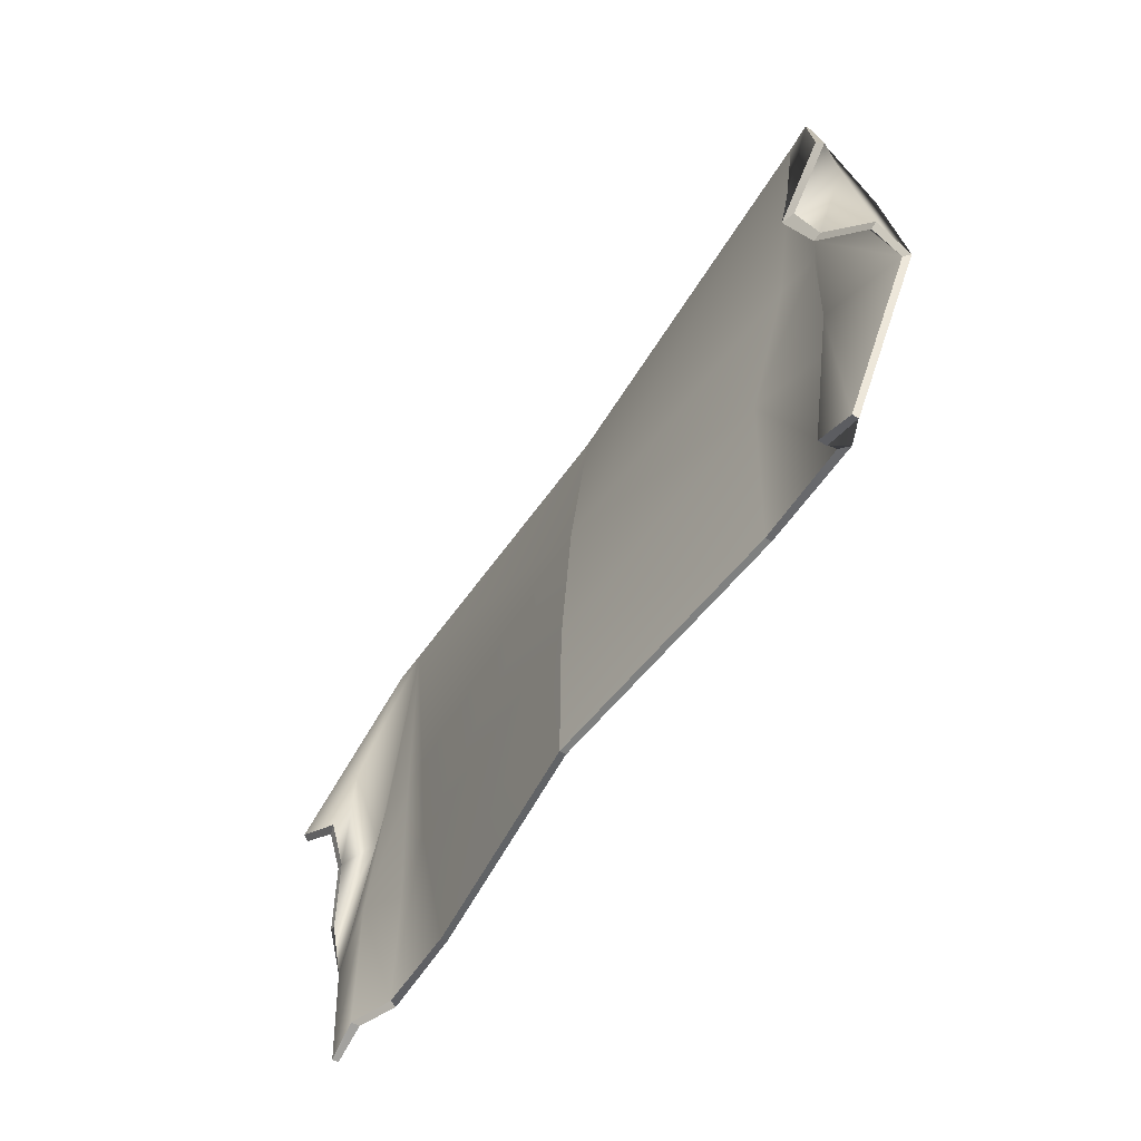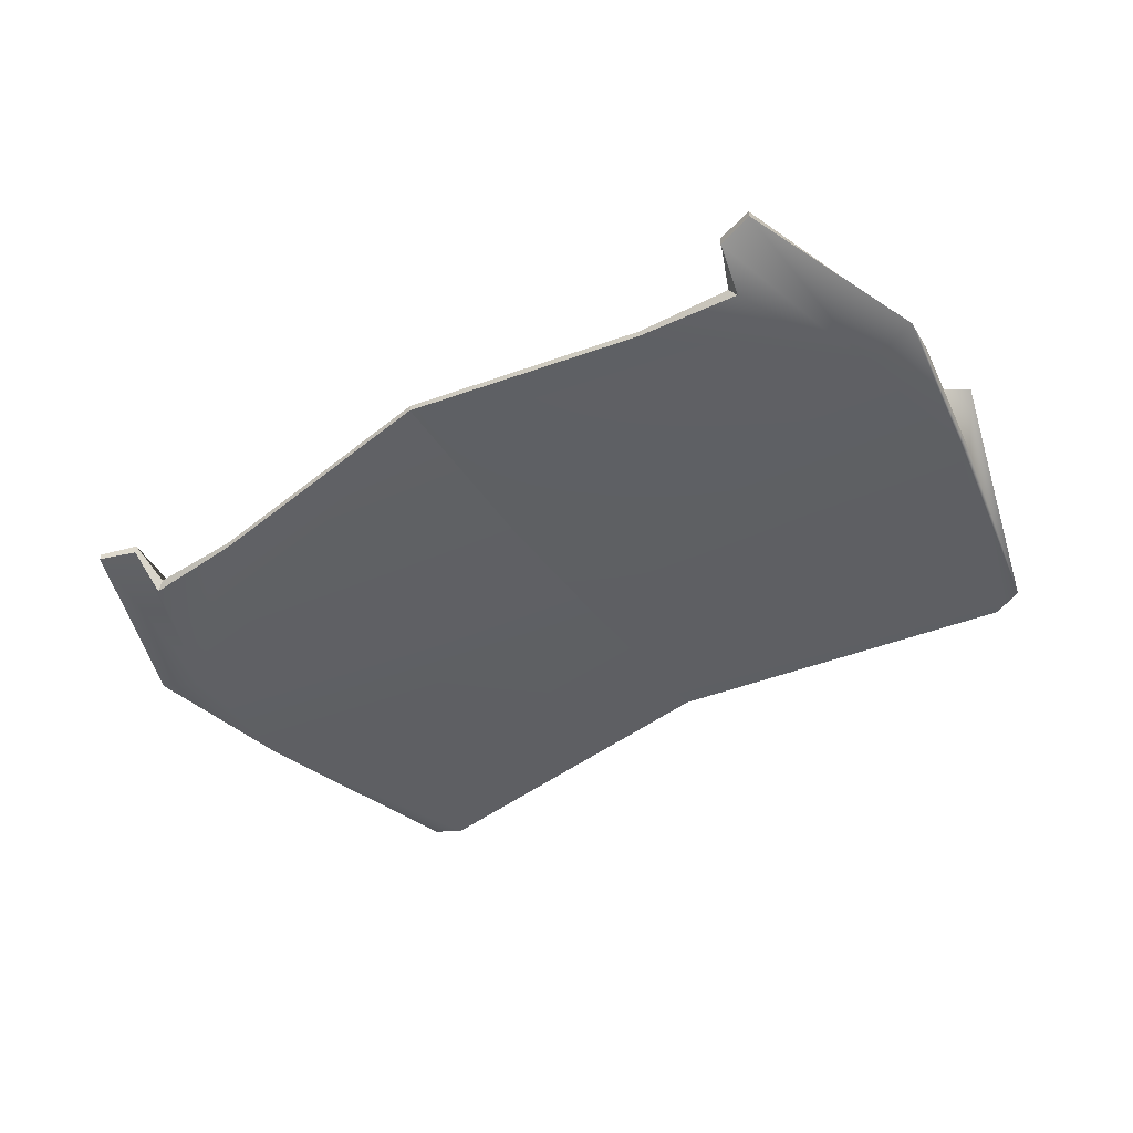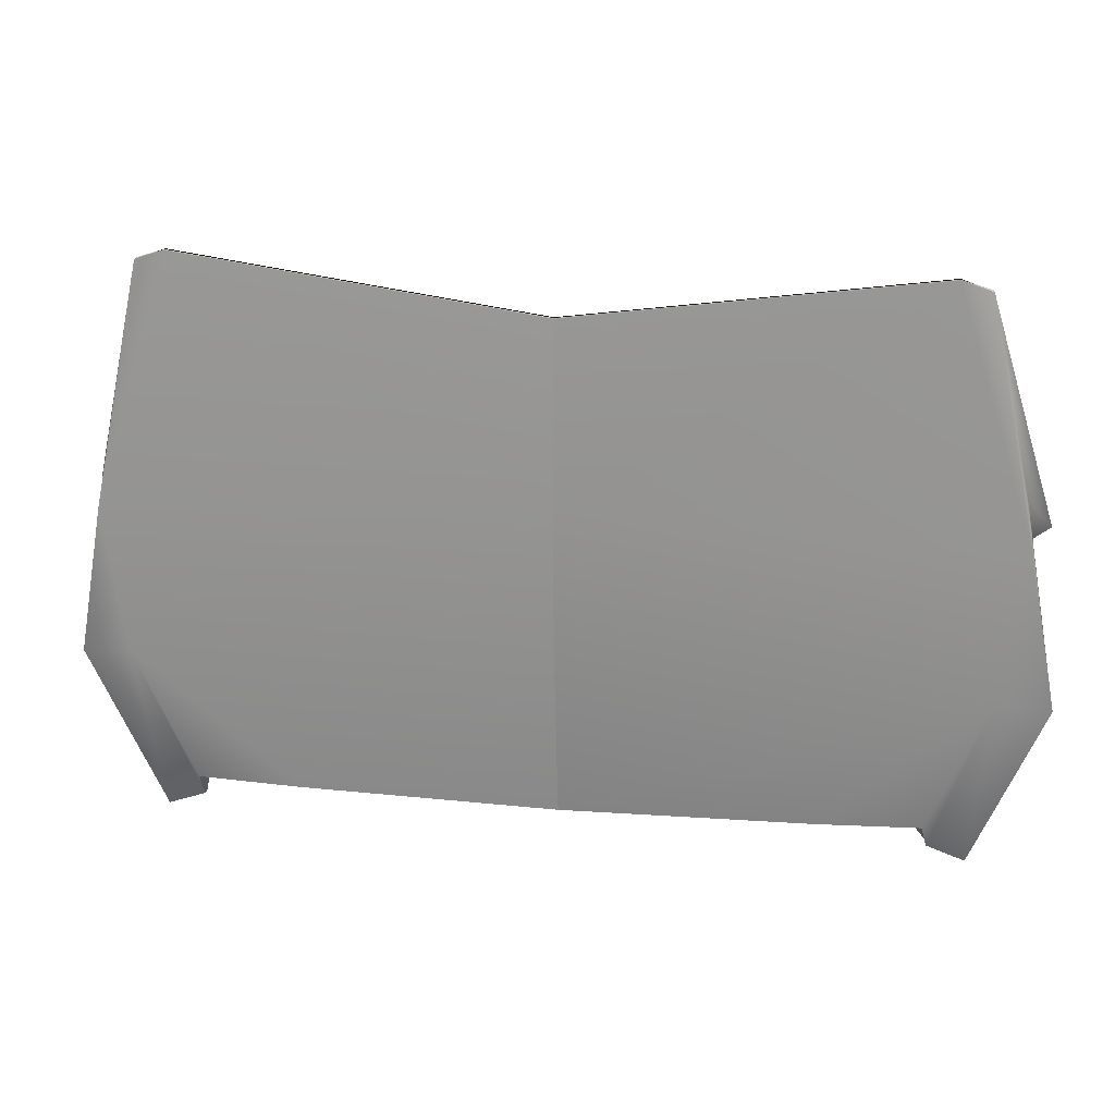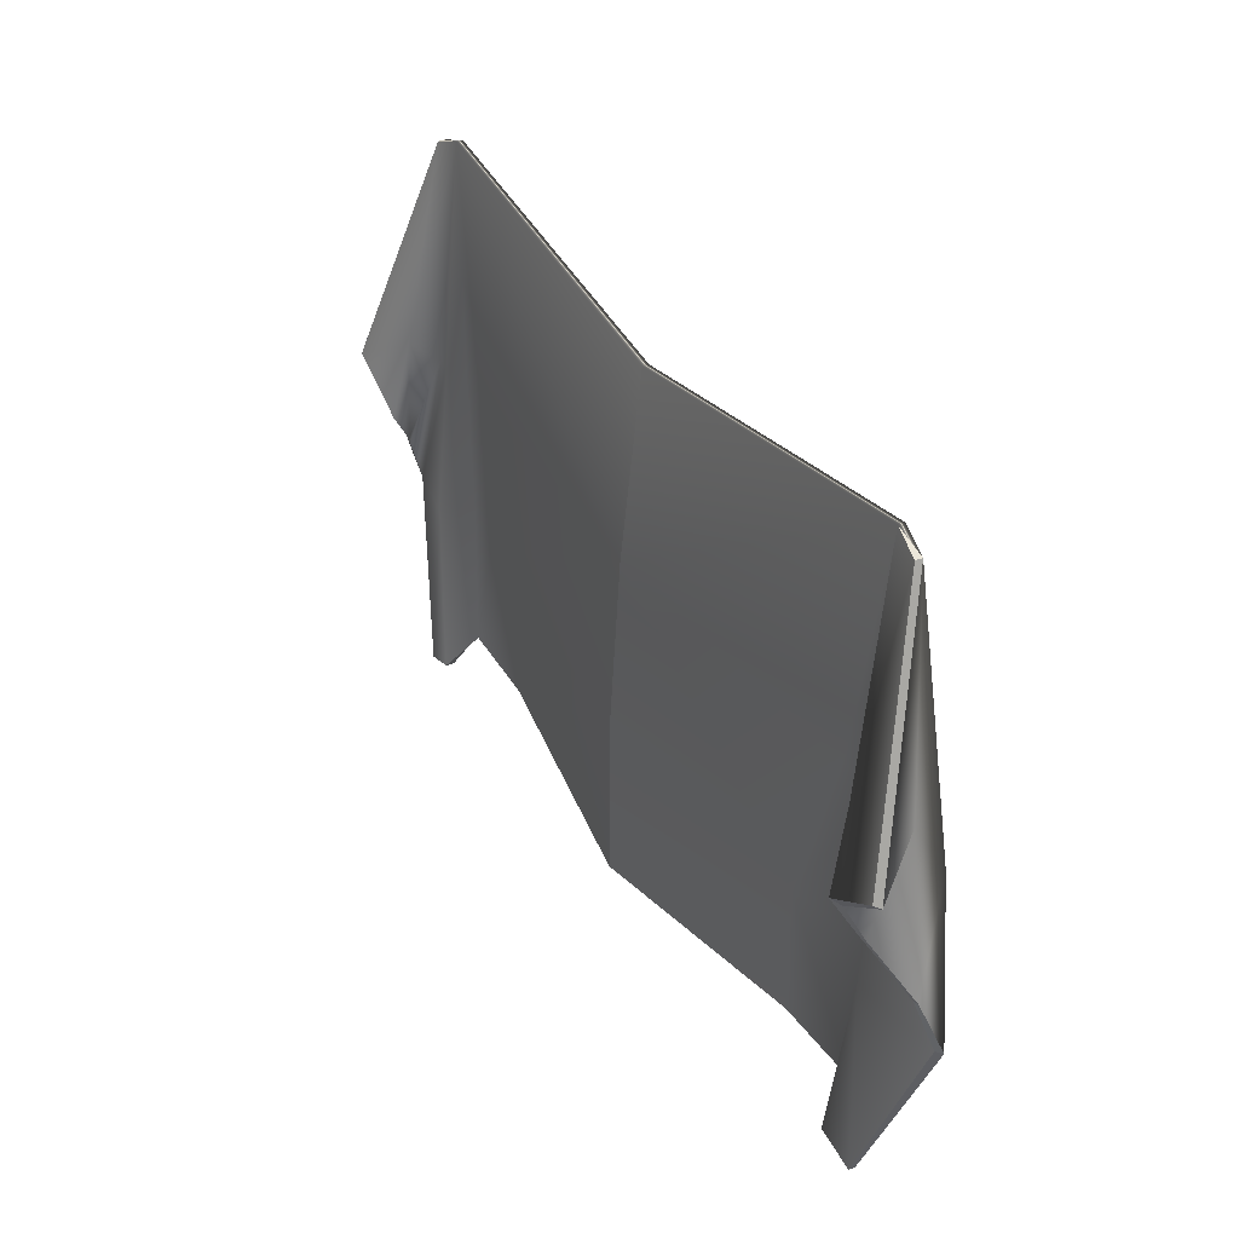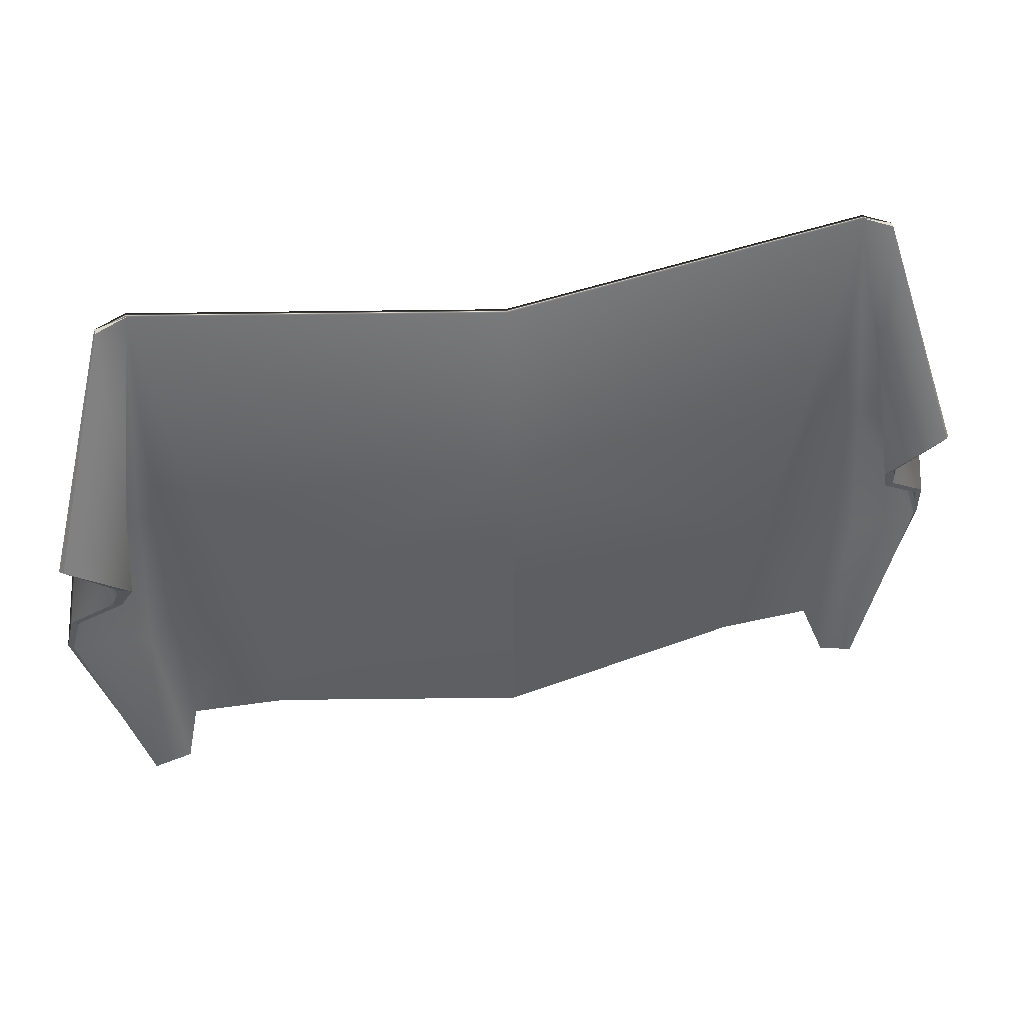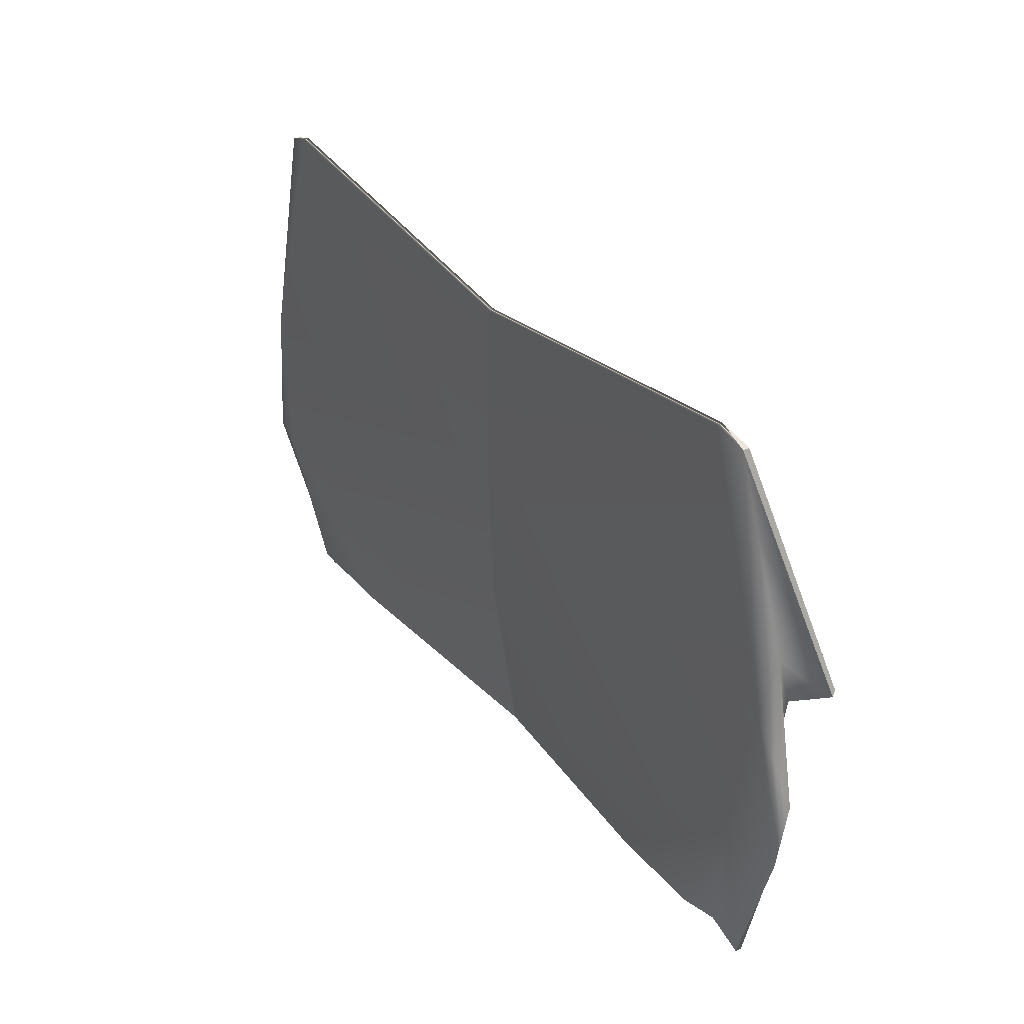
<metadata>
{"format":"obj","ext":"obj","renderer":"f3d","projection":"perspective","resolution":1024,"background":"white","views":[{"elev":-55.4,"azim":58.0,"up":"+Y"},{"elev":-42.3,"azim":34.6,"up":"+Z"},{"elev":21.7,"azim":-171.3,"up":"+Y"},{"elev":35.0,"azim":61.9,"up":"+Y"},{"elev":42.5,"azim":-12.8,"up":"+Y"},{"elev":33.1,"azim":-123.3,"up":"+Y"}]}
</metadata>
<code>
o model_1462
v -1.107 1.649 -0.443
v -1.108 1.649 -0.4619
v -1.31 0.9712 -0.2855
v -1.298 0.9787 -0.2685
v -1.142 0.01022 -0.3882
v -1.142 0.01022 -0.37
v -1.323 0.5128 -0.4412
v -1.339 0.5128 -0.4559
v -1.184 0.763 -0.34
v -1.16 0.7577 -0.3382
v -1.123 0.8591 -0.2809
v -1.158 0.8606 -0.2924
v -1.093 0.5451 -0.3906
v -1.019 0.5707 -0.4667
v -1.027 1.014 -0.4613
v -1.076 0.9933 -0.424
v -1.034 0.0488 -0.3622
v -0.9964 0.1417 -0.4518
v 0 0.06807 -0.3709
v 0 0.06807 -0.3526
v -0.725 0.1322 -0.4471
v -0.725 0.1322 -0.4654
v -1.188 0.5418 -0.4977
v 0 0.5707 -0.4456
v 0 0.06807 -0.3709
v -0.725 0.1322 -0.4654
v -1.254 0.9531 -0.4783
v -1.339 0.5128 -0.4559
v -0.725 0.1322 -0.4654
v -0.725 0.1322 -0.4471
v -0.9964 0.1417 -0.4518
v -1.017 0.1504 -0.4781
v -1.022 1.679 -0.4747
v 0 1.533 -0.46
v 0 1.014 -0.4667
v -1.017 0.1504 -0.4781
v -0.9964 0.1417 -0.4518
v -1.034 0.0488 -0.3622
v -1.034 0.0488 -0.3872
v -1.022 1.679 -0.4565
v -1.108 1.649 -0.4619
v -1.107 1.649 -0.443
v -1.158 0.8606 -0.2924
v -1.235 1.084 -0.4034
v -1.184 0.763 -0.34
v -1.293 0.6552 -0.3958
v -1.192 0.959 -0.4591
v -1.16 0.7577 -0.3382
v -1.158 0.8606 -0.2924
v -1.123 0.8591 -0.2809
v -1.298 0.9787 -0.2685
v -1.31 0.9712 -0.2855
v -1.123 0.8591 -0.2809
v -1.105 1.087 -0.3295
v -1.298 0.9787 -0.2685
v -1.31 0.9712 -0.2855
v -1.311 0.6615 -0.396
v -1.323 0.5128 -0.4412
v -1.293 0.6552 -0.3958
v -1.311 0.6615 -0.396
v -1.339 0.5128 -0.4559
v -1.323 0.5128 -0.4412
v -1.192 0.959 -0.4591
v -1.022 1.679 -0.4565
v -1.105 1.087 -0.3295
v -1.108 1.649 -0.4619
v -1.017 0.1504 -0.4781
v -0.725 0.1322 -0.4471
v 0 0.06807 -0.3526
v 0 0.534 -0.3556
v -0.7931 0.5707 -0.4054
v -1.107 1.649 -0.443
v -1.022 1.679 -0.4565
v -1.022 1.679 -0.4565
v -1.022 1.679 -0.4747
v -1.311 0.6615 -0.396
v -1.293 0.6552 -0.3958
v -1.16 0.7577 -0.3382
v -1.184 0.763 -0.34
v 0 0.534 -0.3556
v 0 1.014 -0.3849
v -0.9092 1.014 -0.4431
v -1.323 0.5128 -0.4412
v -1.142 0.01022 -0.37
v 0 1.533 -0.4418
v -1.034 0.0488 -0.3872
v -1.034 0.0488 -0.3622
v -1.142 0.01022 -0.37
v -1.142 0.01022 -0.3882
v -1.142 0.01022 -0.3882
v 0 1.533 -0.4418
v 0 1.533 -0.46
v -1.034 0.0488 -0.3872
v 1.107 1.649 -0.443
v 1.298 0.9787 -0.2685
v 1.31 0.9712 -0.2855
v 1.108 1.649 -0.4619
v 1.142 0.01022 -0.3882
v 1.339 0.5128 -0.4559
v 1.323 0.5128 -0.4412
v 1.142 0.01022 -0.37
v 1.184 0.763 -0.34
v 1.158 0.8606 -0.2924
v 1.123 0.8591 -0.2809
v 1.16 0.7577 -0.3382
v 1.093 0.5451 -0.3906
v 1.076 0.9933 -0.424
v 1.027 1.014 -0.4613
v 1.019 0.5707 -0.4667
v 0.9964 0.1417 -0.4518
v 1.034 0.0488 -0.3622
v 0 0.06807 -0.3709
v 0.725 0.1322 -0.4654
v 0.725 0.1322 -0.4471
v 0 0.06807 -0.3526
v 1.188 0.5418 -0.4977
v 0.725 0.1322 -0.4654
v 0 0.06807 -0.3709
v 0 0.5707 -0.4456
v 1.254 0.9531 -0.4783
v 1.339 0.5128 -0.4559
v 0.725 0.1322 -0.4654
v 1.017 0.1504 -0.4781
v 0.9964 0.1417 -0.4518
v 0.725 0.1322 -0.4471
v 1.022 1.679 -0.4747
v 0 1.014 -0.4667
v 0 1.533 -0.46
v 1.017 0.1504 -0.4781
v 1.034 0.0488 -0.3872
v 1.034 0.0488 -0.3622
v 0.9964 0.1417 -0.4518
v 1.022 1.679 -0.4565
v 1.107 1.649 -0.443
v 1.108 1.649 -0.4619
v 1.158 0.8606 -0.2924
v 1.184 0.763 -0.34
v 1.235 1.084 -0.4034
v 1.293 0.6552 -0.3958
v 1.16 0.7577 -0.3382
v 1.192 0.959 -0.4591
v 1.158 0.8606 -0.2924
v 1.31 0.9712 -0.2855
v 1.298 0.9787 -0.2685
v 1.123 0.8591 -0.2809
v 1.123 0.8591 -0.2809
v 1.298 0.9787 -0.2685
v 1.105 1.087 -0.3295
v 1.31 0.9712 -0.2855
v 1.311 0.6615 -0.396
v 1.323 0.5128 -0.4412
v 1.339 0.5128 -0.4559
v 1.311 0.6615 -0.396
v 1.293 0.6552 -0.3958
v 1.323 0.5128 -0.4412
v 1.192 0.959 -0.4591
v 1.022 1.679 -0.4565
v 1.105 1.087 -0.3295
v 1.108 1.649 -0.4619
v 1.017 0.1504 -0.4781
v 0.725 0.1322 -0.4471
v 0.7931 0.5707 -0.4054
v 0 0.534 -0.3556
v 0 0.06807 -0.3526
v 1.107 1.649 -0.443
v 1.022 1.679 -0.4565
v 1.022 1.679 -0.4565
v 1.022 1.679 -0.4747
v 1.311 0.6615 -0.396
v 1.184 0.763 -0.34
v 1.16 0.7577 -0.3382
v 1.293 0.6552 -0.3958
v 0.9092 1.014 -0.4431
v 0 1.014 -0.3849
v 0 0.534 -0.3556
v 1.323 0.5128 -0.4412
v 1.142 0.01022 -0.37
v 0 1.533 -0.4418
v 1.034 0.0488 -0.3872
v 1.142 0.01022 -0.3882
v 1.142 0.01022 -0.37
v 1.034 0.0488 -0.3622
v 1.142 0.01022 -0.3882
v 0 1.533 -0.46
v 0 1.533 -0.4418
v 1.034 0.0488 -0.3872
g surface_000
f 155 139 156
f 133 134 135
f 62 63 46
f 40 41 42
f 167 184 185
f 167 168 184
f 167 159 168
f 179 181 182
f 179 180 181
f 166 178 174
f 166 174 173
f 108 166 173
f 166 108 107
f 166 107 156
f 176 156 107
f 176 107 106
f 176 106 177
f 162 173 174
f 162 108 173
f 162 109 108
f 106 108 109
f 106 107 108
f 162 174 175
f 177 106 111
f 106 110 111
f 106 109 110
f 110 109 162
f 110 162 161
f 161 162 163
f 161 163 164
f 146 158 140
f 158 141 140
f 139 140 141
f 157 141 158
f 169 171 172
f 169 170 171
f 165 166 148
f 165 148 147
f 146 147 148
f 151 153 154
f 151 152 153
f 142 144 145
f 142 143 144
f 129 131 132
f 129 130 131
f 126 127 128
f 126 120 127
f 116 127 120
f 116 119 127
f 116 118 119
f 116 117 118
f 116 160 117
f 116 186 160
f 126 159 120
f 120 159 138
f 150 120 138
f 120 150 121
f 120 121 116
f 116 121 183
f 116 183 186
f 159 149 138
f 149 136 138
f 136 137 138
f 137 150 138
f 122 124 125
f 122 123 124
f 112 114 115
f 112 113 114
f 102 104 105
f 102 103 104
f 98 100 101
f 98 99 100
f 94 96 97
f 94 95 96
f 74 91 92
f 74 92 75
f 74 75 66
f 86 88 89
f 86 87 88
f 73 81 85
f 73 82 81
f 71 81 82
f 71 80 81
f 15 82 73
f 71 82 15
f 71 15 14
f 18 71 14
f 18 68 71
f 68 70 71
f 68 69 70
f 73 16 15
f 13 15 16
f 13 14 15
f 13 18 14
f 13 17 18
f 84 17 13
f 83 84 13
f 83 13 16
f 83 16 63
f 73 63 16
f 53 48 65
f 65 48 47
f 64 65 47
f 46 47 48
f 76 78 79
f 76 77 78
f 72 54 73
f 72 55 54
f 53 54 55
f 58 60 61
f 58 59 60
f 49 51 52
f 49 50 51
f 36 38 39
f 36 37 38
f 33 34 35
f 33 35 27
f 33 27 66
f 27 44 66
f 66 44 56
f 56 44 43
f 43 44 45
f 45 44 57
f 23 27 35
f 27 23 28
f 27 28 57
f 57 44 27
f 23 35 24
f 23 24 25
f 23 25 26
f 23 26 67
f 23 67 93
f 23 93 90
f 23 90 28
f 29 31 32
f 29 30 31
f 19 21 22
f 19 20 21
f 9 11 12
f 9 10 11
f 5 7 8
f 5 6 7
f 1 3 4
f 1 2 3

</code>
